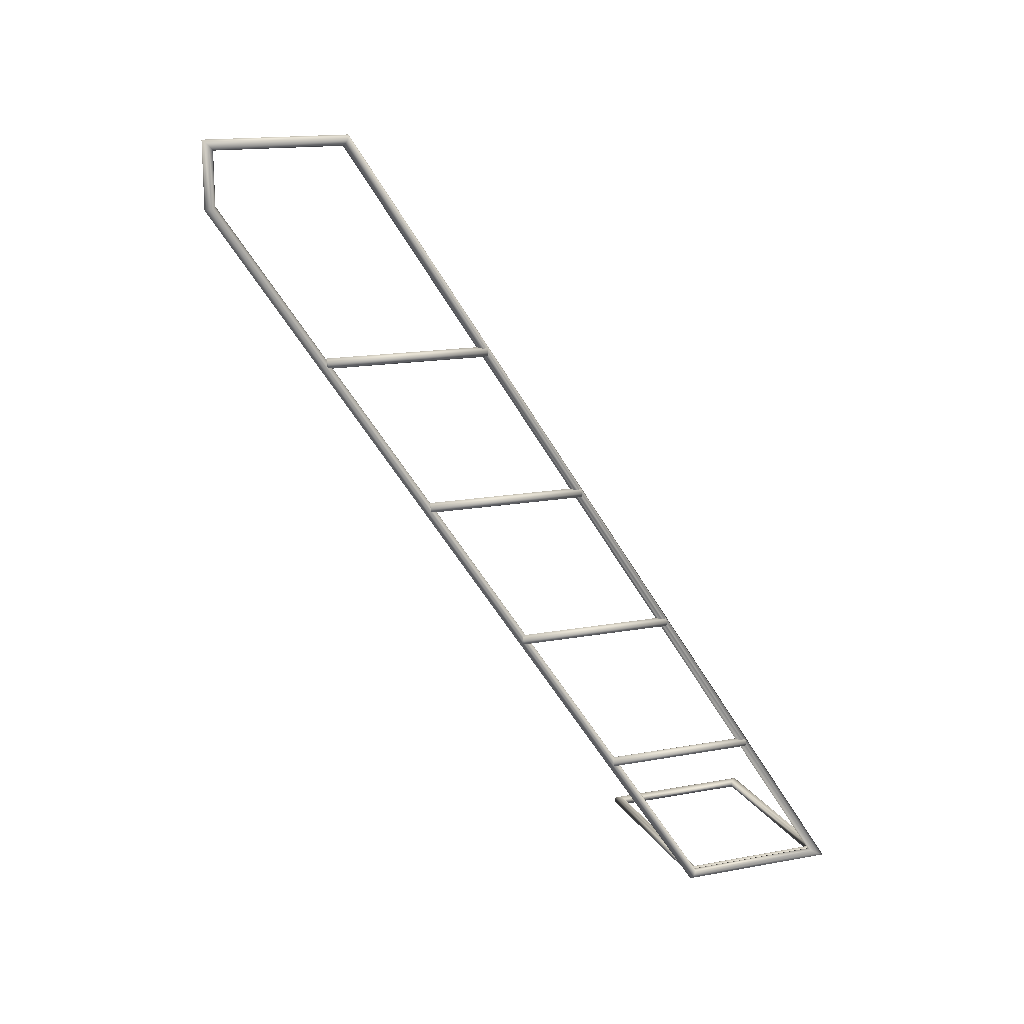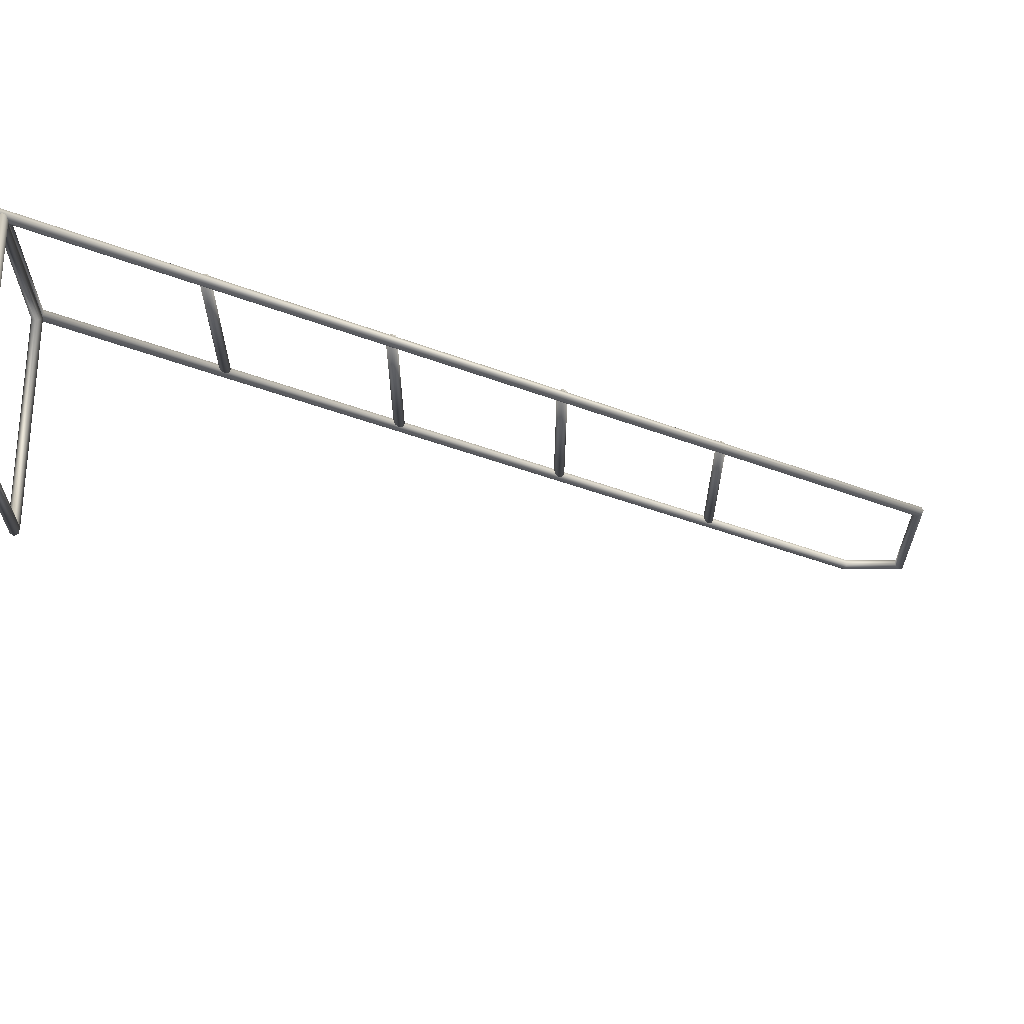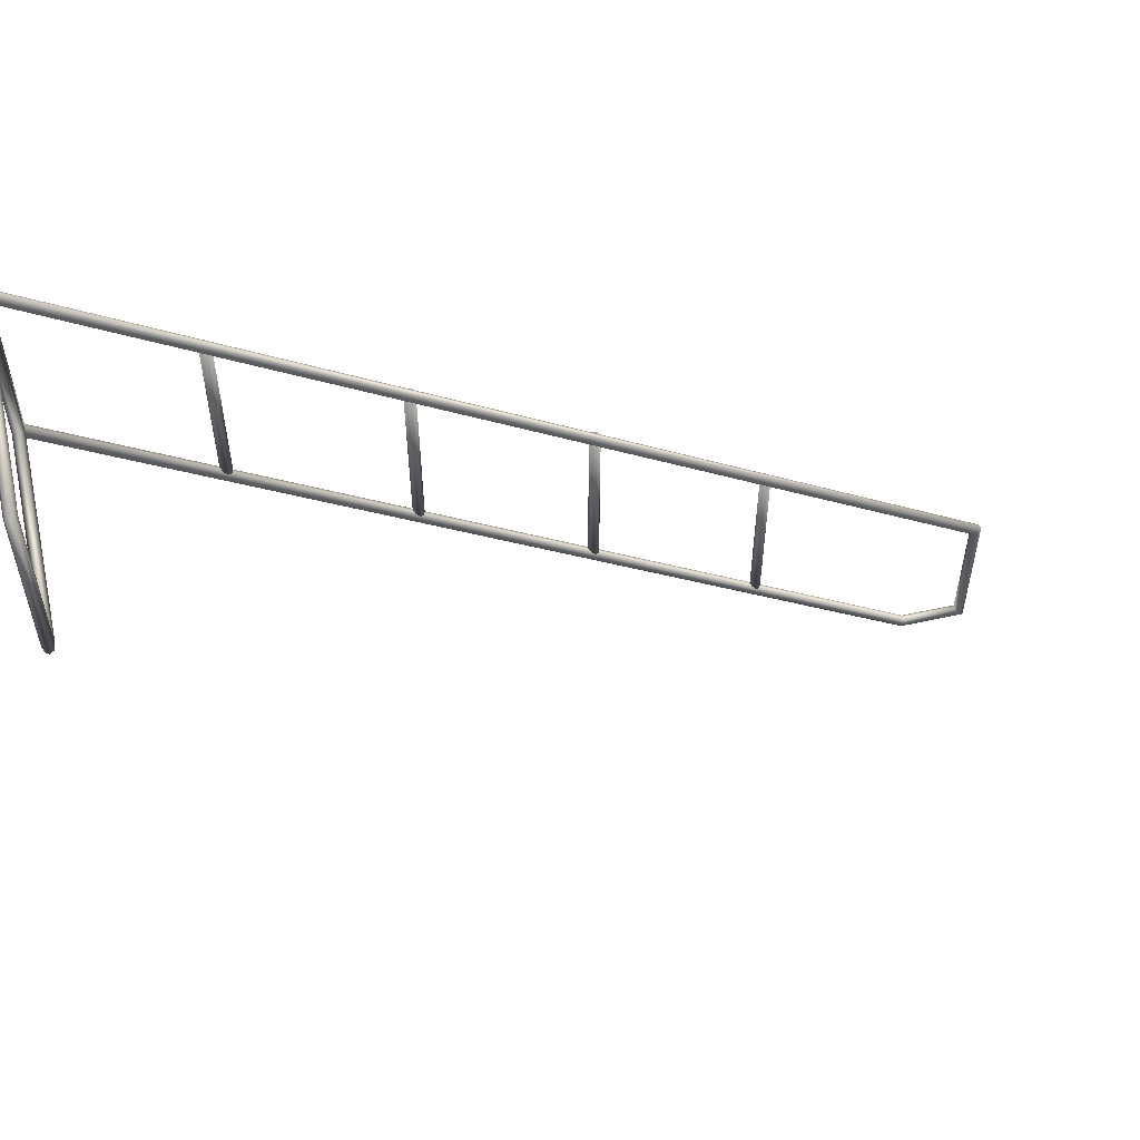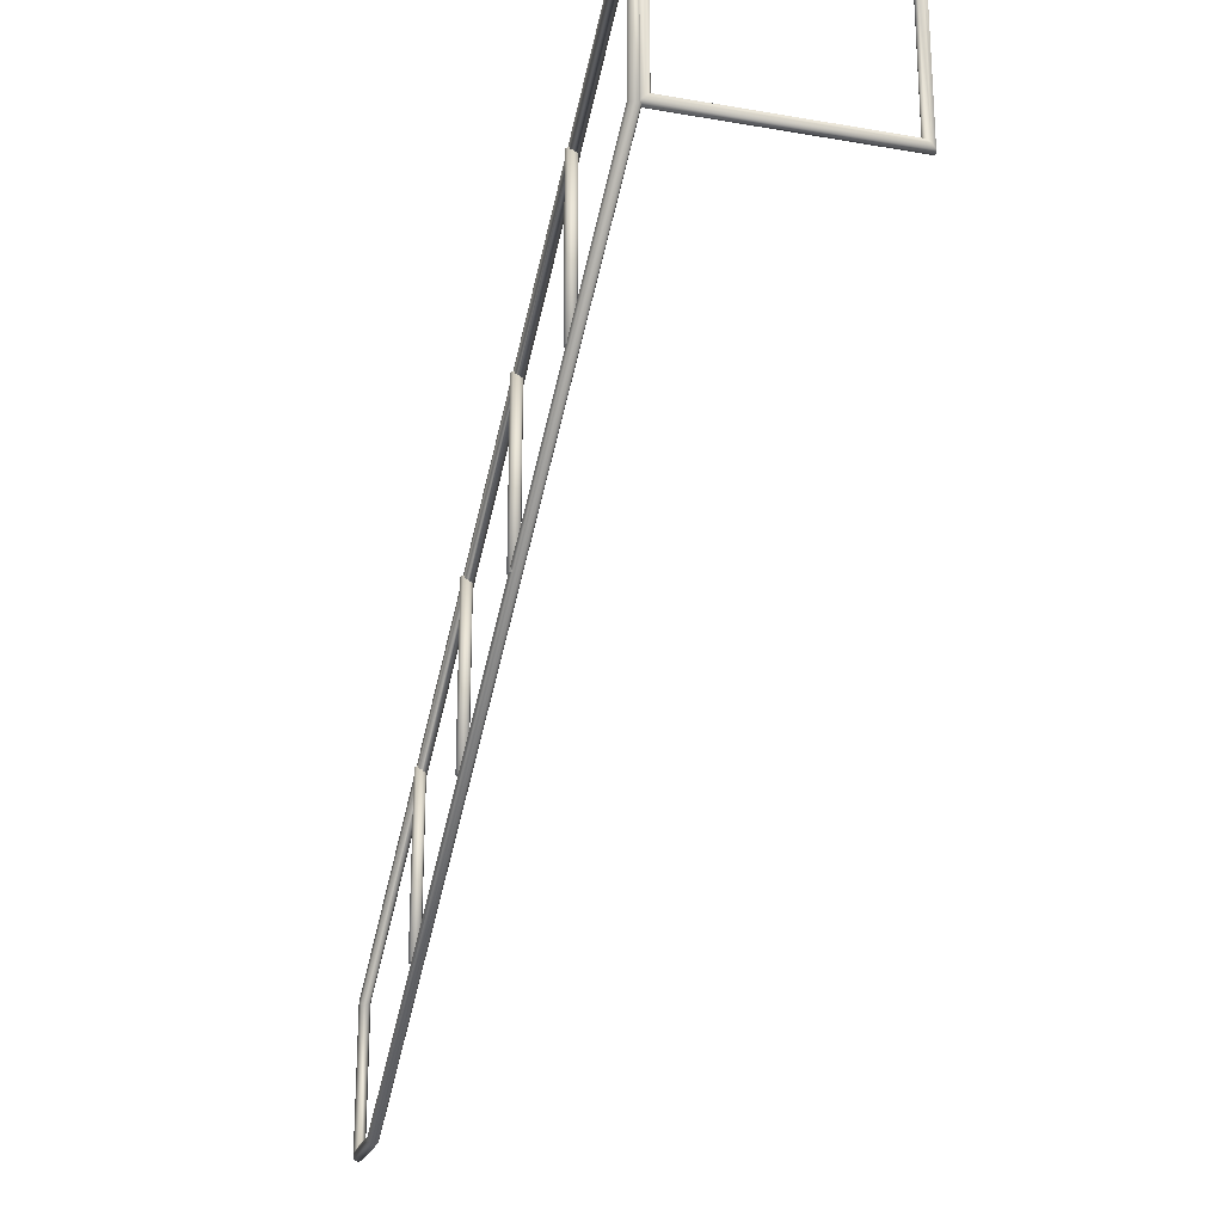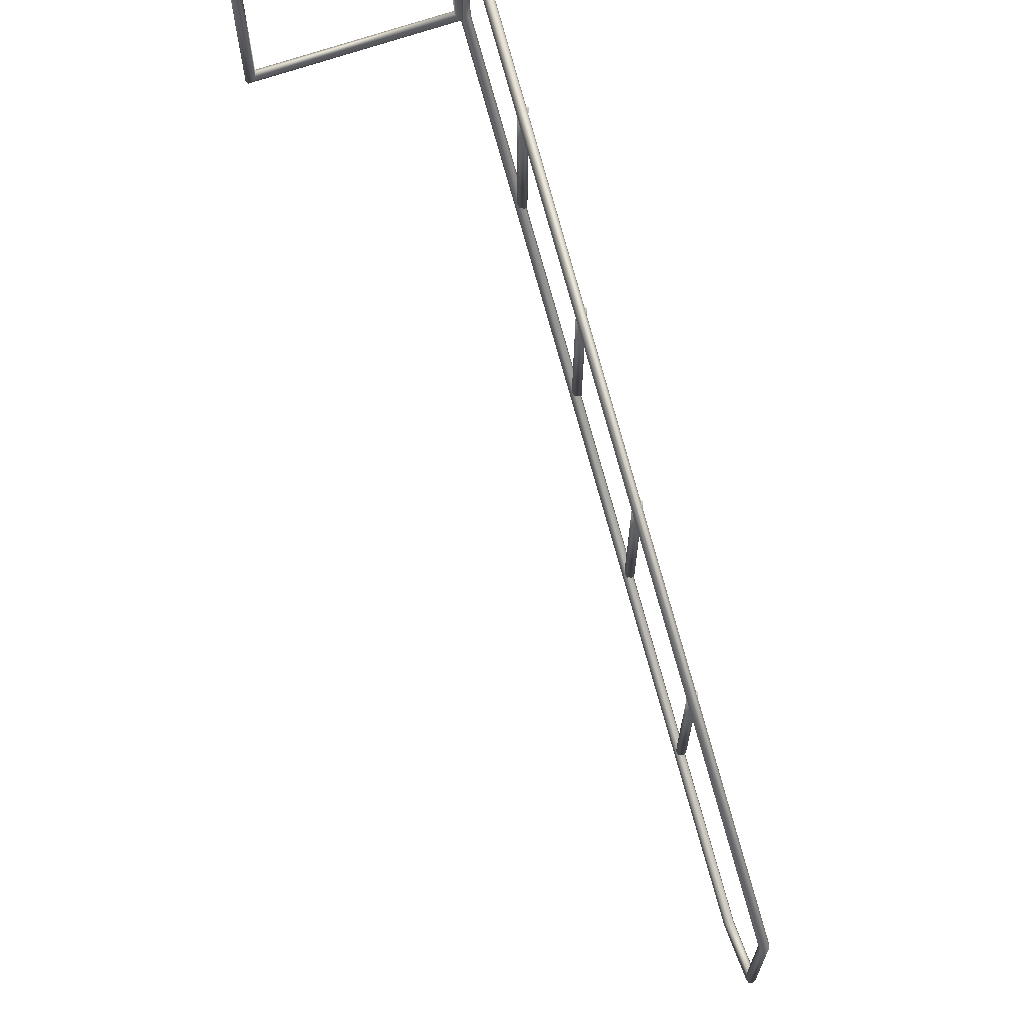
<metadata>
{"format":"obj","ext":"obj","renderer":"f3d","projection":"perspective","resolution":1024,"background":"white","views":[{"elev":16.2,"azim":69.1,"up":"+Z"},{"elev":64.3,"azim":-89.6,"up":"+Y"},{"elev":54.5,"azim":-103.1,"up":"+Y"},{"elev":-23.7,"azim":164.0,"up":"+Y"},{"elev":65.9,"azim":-19.8,"up":"+Y"}]}
</metadata>
<code>
v  0.1945 1.21 0.2821
v  0.1945 0.9014 0.2821
v  0.1875 0.9014 0.2851
v  0.1875 1.21 0.2851
v  0.1845 0.9014 0.2921
v  0.1845 1.21 0.2921
v  0.1875 0.9014 0.2992
v  0.1875 1.21 0.2992
v  0.1945 0.9014 0.3021
v  0.1945 1.21 0.3021
v  0.2016 0.9014 0.2992
v  0.2016 1.21 0.2992
v  0.2045 0.9014 0.2921
v  0.2045 1.21 0.2921
v  0.2016 0.9014 0.2851
v  0.2016 1.21 0.2851
o Line002
g Line002
f 1 2 3 4
f 4 3 5 6
f 6 5 7 8
f 8 7 9 10
f 10 9 11 12
f 12 11 13 14
f 14 13 15 16
f 16 15 2 1
f 4 6 8 10
f 4 10 12 14
f 4 14 16 1
f 3 9 7 5
f 3 13 11 9
f 3 2 15 13
v  0.1945 1.015 0.5803
v  0.1945 0.6968 0.5803
v  0.1875 0.6968 0.5833
v  0.1875 1.015 0.5833
v  0.1845 0.6968 0.5903
v  0.1845 1.015 0.5903
v  0.1875 0.6968 0.5974
v  0.1875 1.015 0.5974
v  0.1945 0.6968 0.6003
v  0.1945 1.015 0.6003
v  0.2016 0.6968 0.5974
v  0.2016 1.015 0.5974
v  0.2045 0.6968 0.5903
v  0.2045 1.015 0.5903
v  0.2016 0.6968 0.5833
v  0.2016 1.015 0.5833
o Line003
g Line003
f 17 18 19 20
f 20 19 21 22
f 22 21 23 24
f 24 23 25 26
f 26 25 27 28
f 28 27 29 30
f 30 29 31 32
f 32 31 18 17
f 20 22 24 26
f 20 26 28 30
f 20 30 32 17
f 19 25 23 21
f 19 29 27 25
f 19 18 31 29
v  0.1945 0.8218 0.8781
v  0.1945 0.5035 0.8781
v  0.1875 0.5035 0.881
v  0.1875 0.8218 0.881
v  0.1845 0.5035 0.8881
v  0.1845 0.8218 0.8881
v  0.1875 0.5035 0.8952
v  0.1875 0.8218 0.8952
v  0.1945 0.5035 0.8981
v  0.1945 0.8218 0.8981
v  0.2016 0.5035 0.8952
v  0.2016 0.8218 0.8952
v  0.2045 0.5035 0.8881
v  0.2045 0.8218 0.8881
v  0.2016 0.5035 0.881
v  0.2016 0.8218 0.881
o Line004
g Line004
f 33 34 35 36
f 36 35 37 38
f 38 37 39 40
f 40 39 41 42
f 42 41 43 44
f 44 43 45 46
f 46 45 47 48
f 48 47 34 33
f 36 38 40 42
f 36 42 44 46
f 36 46 48 33
f 35 41 39 37
f 35 45 43 41
f 35 34 47 45
v  0.1945 0.6224 1.179
v  0.1945 0.304 1.179
v  0.1875 0.304 1.182
v  0.1875 0.6224 1.182
v  0.1845 0.304 1.189
v  0.1845 0.6224 1.189
v  0.1875 0.304 1.196
v  0.1875 0.6224 1.196
v  0.1945 0.304 1.199
v  0.1945 0.6224 1.199
v  0.2016 0.304 1.196
v  0.2016 0.6224 1.196
v  0.2045 0.304 1.189
v  0.2045 0.6224 1.189
v  0.2016 0.304 1.182
v  0.2016 0.6224 1.182
o Line005
g Line005
f 49 50 51 52
f 52 51 53 54
f 54 53 55 56
f 56 55 57 58
f 58 57 59 60
f 60 59 61 62
f 62 61 63 64
f 64 63 50 49
f 52 54 56 58
f 52 58 60 62
f 52 62 64 49
f 51 57 55 53
f 51 61 59 57
f 51 50 63 61
v  0.1913 1.102 0.0086
v  0.1913 1.381 0.0086
v  0.1843 1.387 0.0057
v  0.1843 1.101 0.0057
v  0.1813 1.4 -0.0014
v  0.1813 1.097 -0.0014
v  0.1843 1.413 -0.0085
v  0.1843 1.093 -0.0085
v  0.1913 1.418 -0.0114
v  0.1913 1.091 -0.0114
v  0.1984 1.413 -0.0085
v  0.1984 1.093 -0.0085
v  0.2013 1.4 -0.0014
v  0.2013 1.097 -0.0014
v  0.1984 1.387 0.0057
v  0.1984 1.101 0.0057
v  0.1913 0.3466 1.591
v  0.1843 0.3482 1.593
v  0.1813 0.352 1.601
v  0.1843 0.3558 1.608
v  0.1913 0.3574 1.611
v  0.1984 0.3558 1.608
v  0.2013 0.352 1.601
v  0.1984 0.3482 1.593
v  0.1913 0.1065 1.591
v  0.1843 0.1036 1.593
v  0.1813 0.0965 1.601
v  0.1843 0.0894 1.608
v  0.1913 0.0865 1.611
v  0.1984 0.0894 1.608
v  0.2013 0.0965 1.601
v  0.1984 0.1036 1.593
v  0.1913 0.1065 1.491
v  0.1843 0.1036 1.49
v  0.1813 0.0965 1.488
v  0.1843 0.0894 1.486
v  0.1913 0.0865 1.485
v  0.1984 0.0894 1.486
v  0.2013 0.0965 1.488
v  0.1984 0.1036 1.49
o Line001
g Line001
f 65 66 67 68
f 68 67 69 70
f 70 69 71 72
f 72 71 73 74
f 74 73 75 76
f 76 75 77 78
f 78 77 79 80
f 80 79 66 65
f 66 81 82 67
f 67 82 83 69
f 69 83 84 71
f 71 84 85 73
f 73 85 86 75
f 75 86 87 77
f 77 87 88 79
f 79 88 81 66
f 81 89 90 82
f 82 90 91 83
f 83 91 92 84
f 84 92 93 85
f 85 93 94 86
f 86 94 95 87
f 87 95 96 88
f 88 96 89 81
f 89 97 98 90
f 90 98 99 91
f 91 99 100 92
f 92 100 101 93
f 93 101 102 94
f 94 102 103 95
f 95 103 104 96
f 96 104 97 89
f 97 65 68 98
f 98 68 70 99
f 99 70 72 100
f 100 72 74 101
f 101 74 76 102
f 102 76 78 103
f 103 78 80 104
f 104 80 65 97
v  0.19 1.411 -0.0019
v  -0.2206 1.411 -0.0019
v  -0.2177 1.408 0.0052
v  0.1871 1.408 0.0052
v  -0.2106 1.401 0.0081
v  0.18 1.401 0.0081
v  -0.2035 1.394 0.0052
v  0.173 1.394 0.0052
v  -0.2006 1.391 -0.0019
v  0.17 1.391 -0.0019
v  -0.2035 1.394 -0.0089
v  0.173 1.394 -0.0089
v  -0.2106 1.401 -0.0119
v  0.18 1.401 -0.0119
v  -0.2177 1.408 -0.0089
v  0.1871 1.408 -0.0089
v  -0.2206 1.093 -0.0019
v  -0.2177 1.096 0.0052
v  -0.2106 1.103 0.0081
v  -0.2035 1.11 0.0052
v  -0.2006 1.113 -0.0019
v  -0.2035 1.11 -0.0089
v  -0.2106 1.103 -0.0119
v  -0.2177 1.096 -0.0089
v  0.19 1.093 -0.0019
v  0.1871 1.096 0.0052
v  0.18 1.103 0.0081
v  0.173 1.11 0.0052
v  0.17 1.113 -0.0019
v  0.173 1.11 -0.0089
v  0.18 1.103 -0.0119
v  0.1871 1.096 -0.0089
o Rectangle003
g Rectangle003
f 105 106 107 108
f 108 107 109 110
f 110 109 111 112
f 112 111 113 114
f 114 113 115 116
f 116 115 117 118
f 118 117 119 120
f 120 119 106 105
f 106 121 122 107
f 107 122 123 109
f 109 123 124 111
f 111 124 125 113
f 113 125 126 115
f 115 126 127 117
f 117 127 128 119
f 119 128 121 106
f 121 129 130 122
f 122 130 131 123
f 123 131 132 124
f 124 132 133 125
f 125 133 134 126
f 126 134 135 127
f 127 135 136 128
f 128 136 129 121
f 129 105 108 130
f 130 108 110 131
f 131 110 112 132
f 132 112 114 133
f 133 114 116 134
f 134 116 118 135
f 135 118 120 136
f 136 120 105 129

</code>
